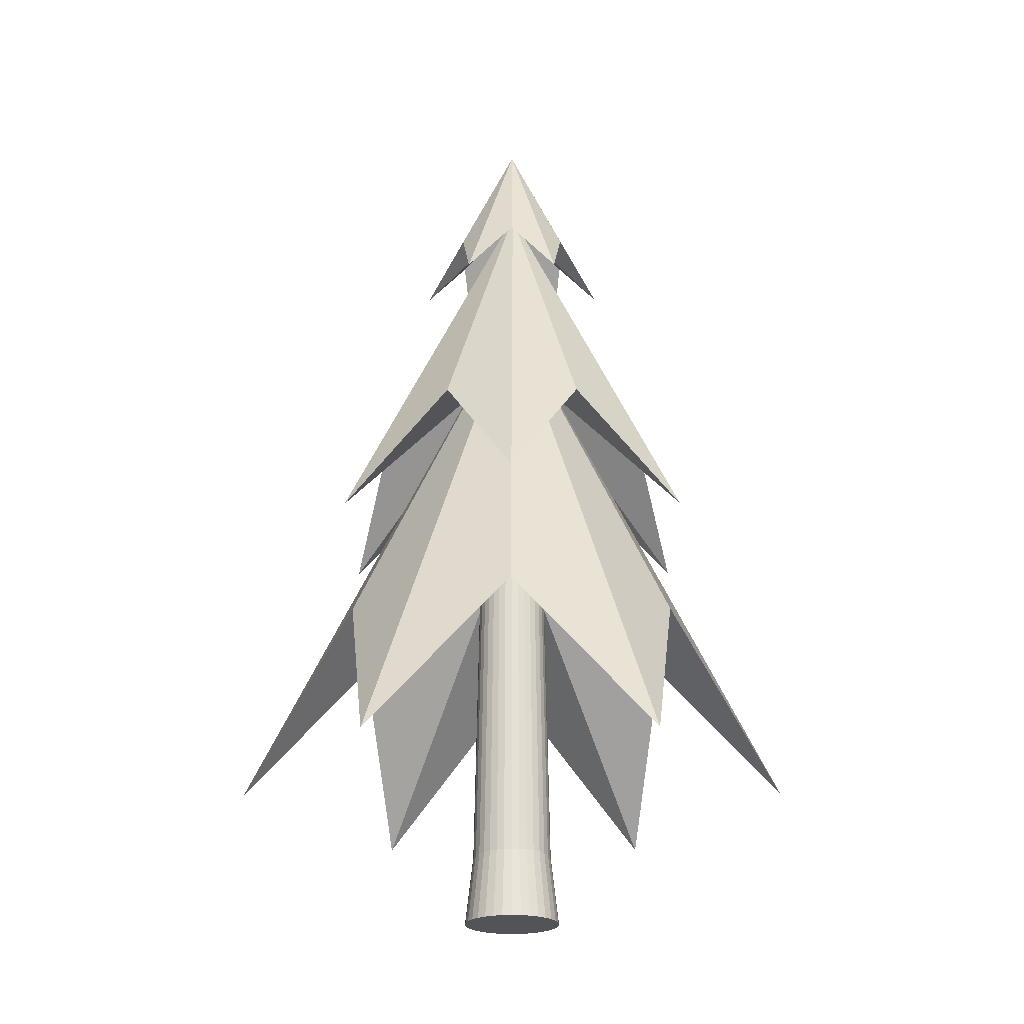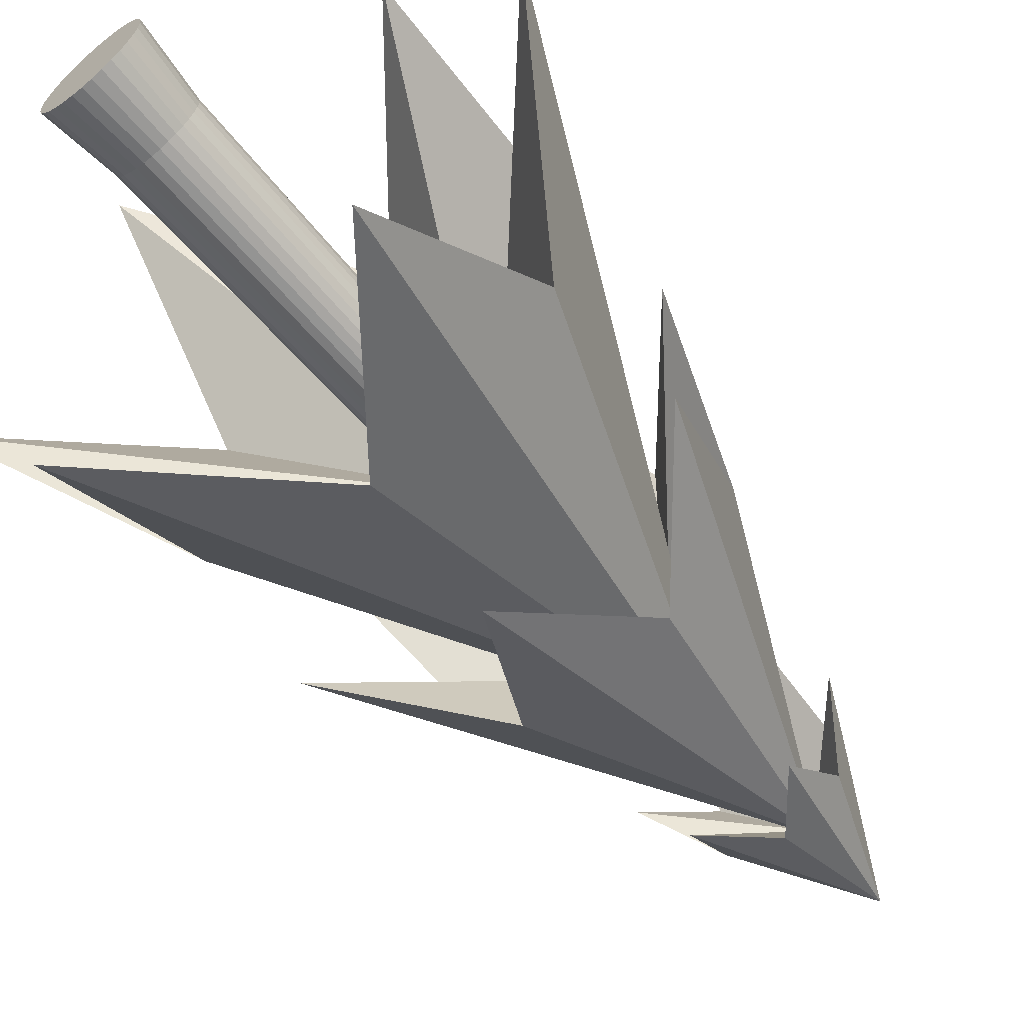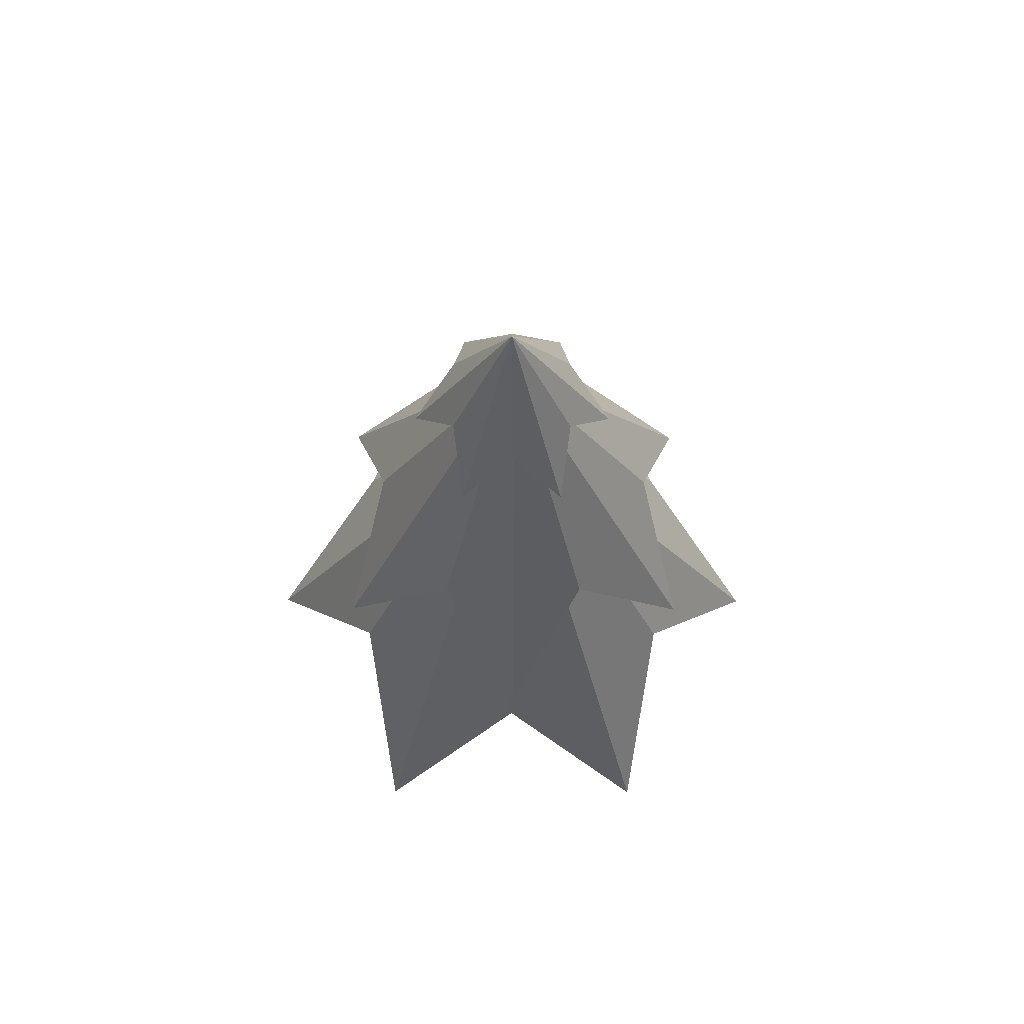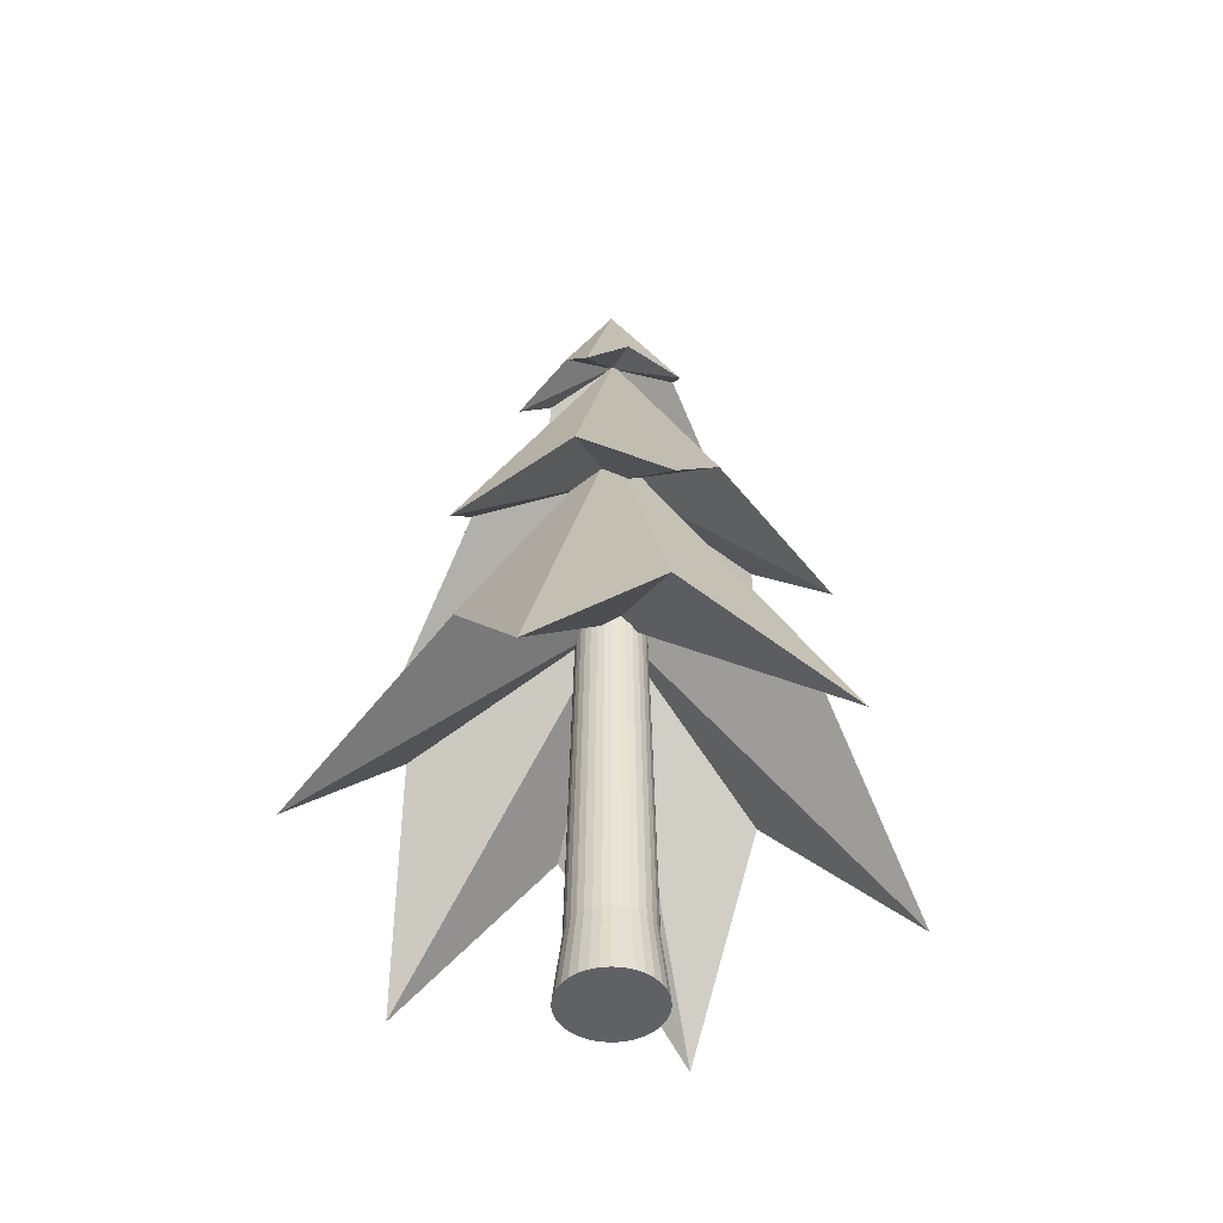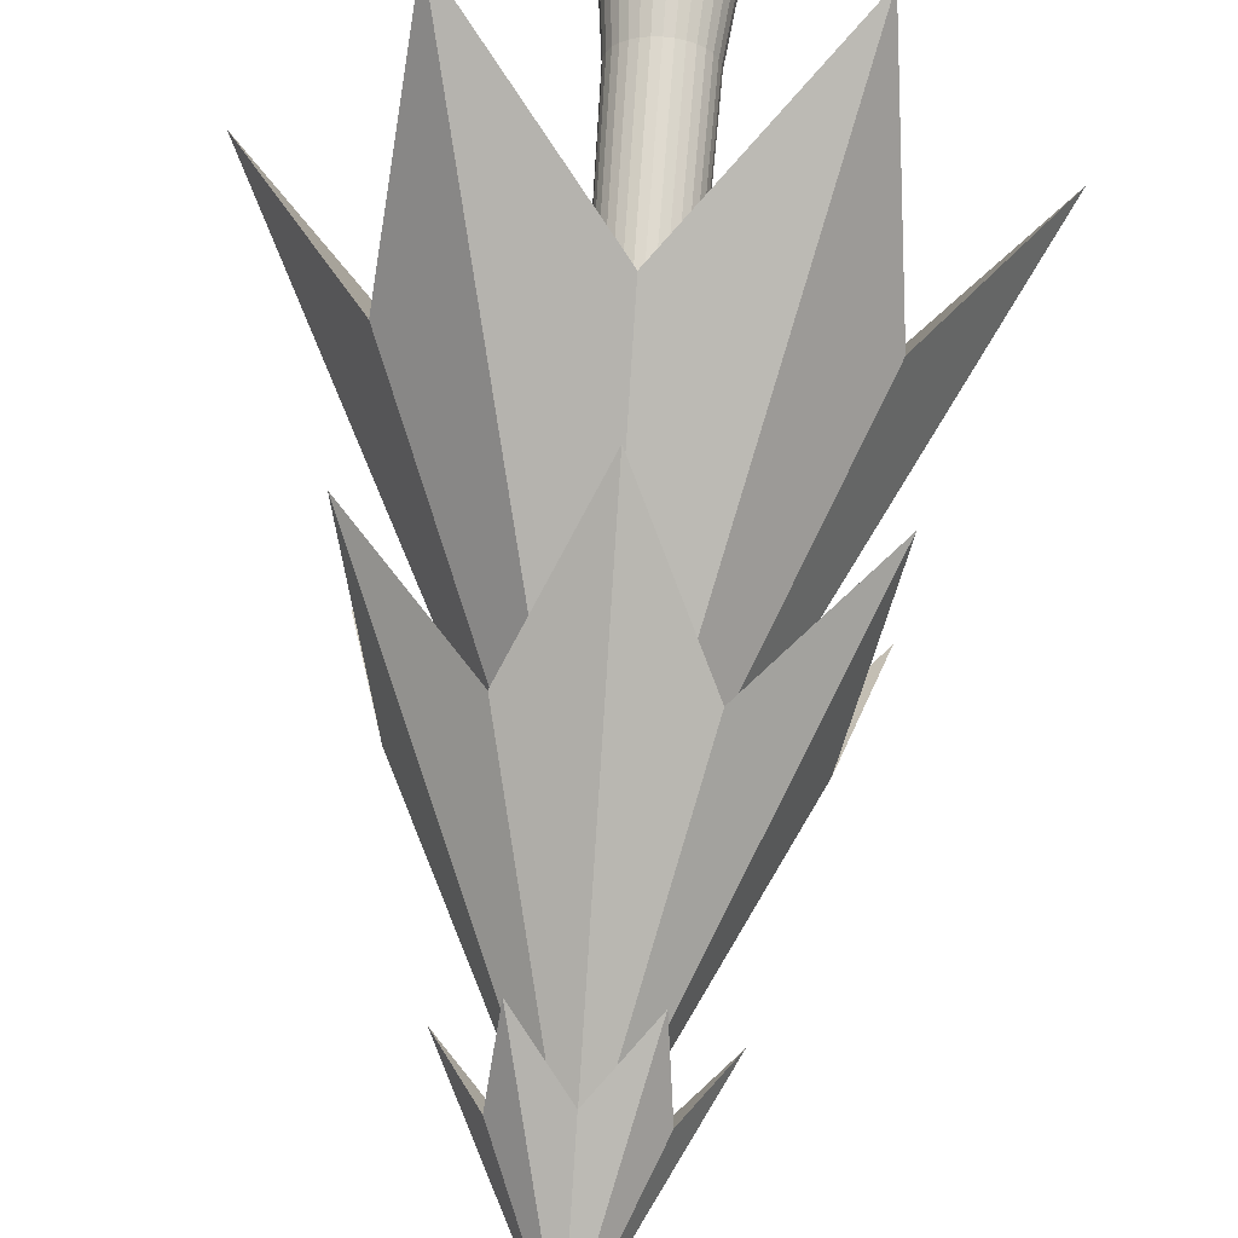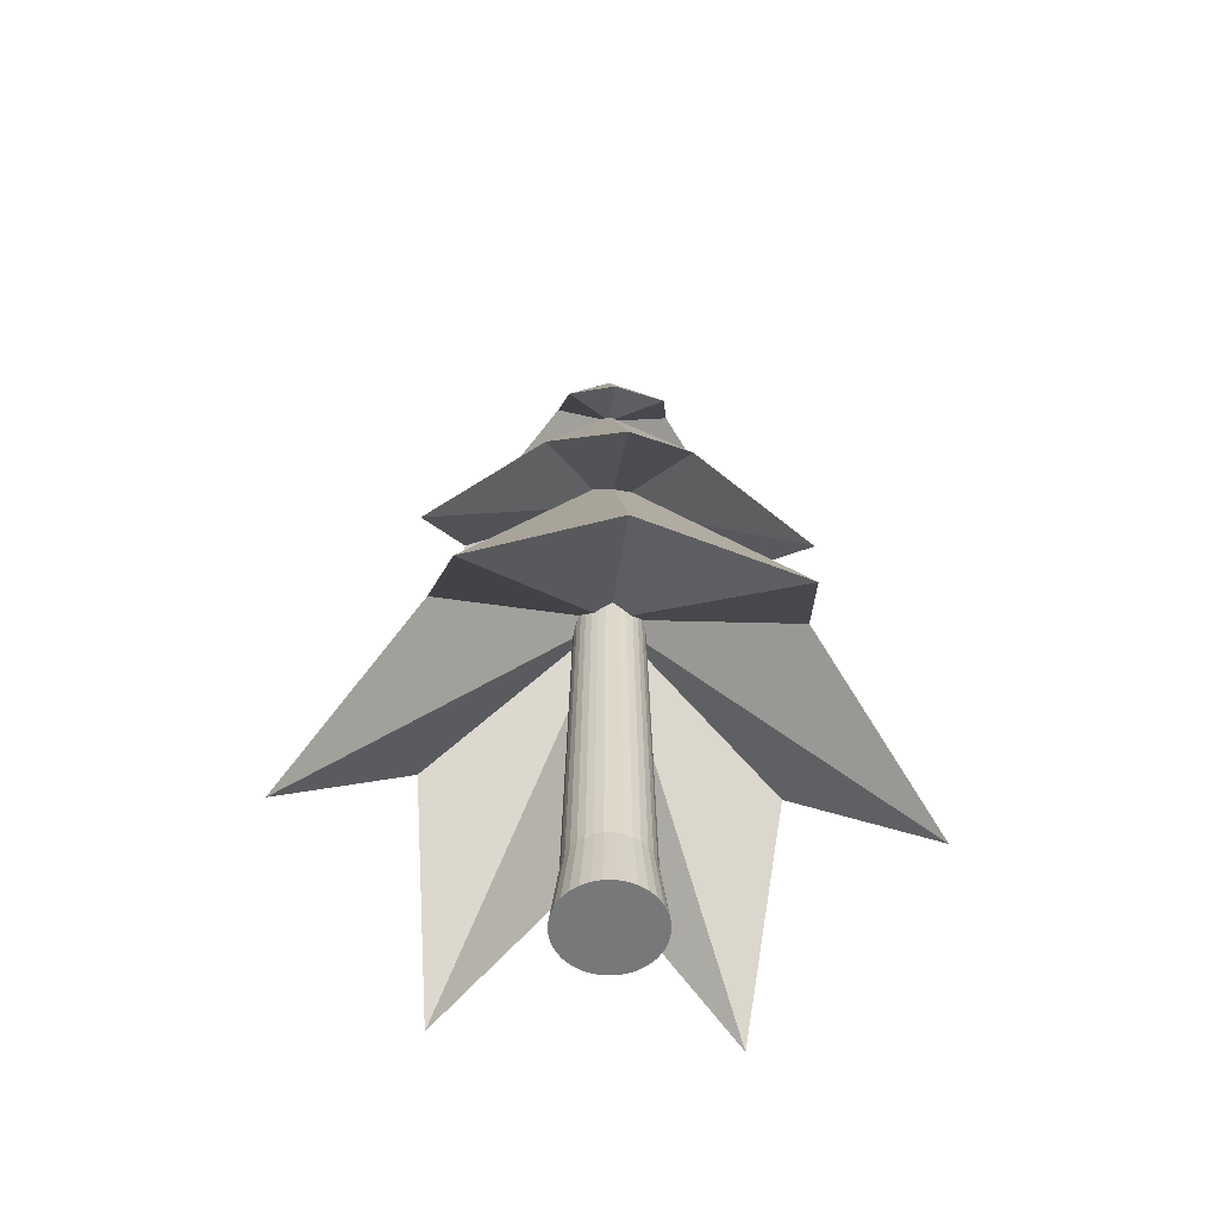
<metadata>
{"format":"obj","ext":"obj","renderer":"f3d","projection":"perspective","resolution":1024,"background":"white","views":[{"elev":-22.9,"azim":0.4,"up":"+Y"},{"elev":-63.8,"azim":40.3,"up":"+Z"},{"elev":69.8,"azim":60.2,"up":"+Y"},{"elev":-47.1,"azim":44.7,"up":"+Y"},{"elev":70.0,"azim":-175.8,"up":"+Z"},{"elev":-57.4,"azim":175.1,"up":"+Y"}]}
</metadata>
<code>
o Cone.001_Cone.004
v 0 0.9952 -0.08216
v 0 1.164 0
v 0.06073 0.9206 -0.1052
v 0.07115 0.9952 -0.04108
v 0.1215 0.9206 0
v 0.07115 0.9952 0.04108
v 0.06073 0.9206 0.1052
v 0 0.9952 0.08216
v -0.06073 0.9206 0.1052
v -0.07115 0.9952 0.04108
v -0.1215 0.9206 0
v -0.07115 0.9952 -0.04108
v -0.06073 0.9206 -0.1052
v -0.08587 1.01 0.02254
v -0 1.052 0
f 12 2 13
f 1 2 3
f 11 2 12
f 10 2 11
f 9 2 10
f 8 2 9
f 7 2 8
f 6 2 7
f 5 2 6
f 4 2 5
f 13 2 1
f 3 2 4
f 8 9 15
f 3 4 15
f 10 11 15
f 5 6 15
f 12 13 15
f 7 8 15
f 9 10 15
f 13 1 15
f 4 5 15
f 11 12 15
f 6 7 15
f 1 3 15
o Cone.003_Cone.000
v -0.08698 0.6998 -0.1545
v 0.001042 1.061 -0.002007
v 0.001042 0.54 -0.2623
v 0.08906 0.6998 -0.1545
v 0.2264 0.54 -0.1321
v 0.1771 0.6998 -0.002007
v 0.2264 0.54 0.1281
v 0.08906 0.6998 0.1505
v 0.001042 0.54 0.2583
v -0.08698 0.6998 0.1505
v -0.2244 0.54 0.1281
v -0.175 0.6998 -0.002007
v -0.2244 0.54 -0.1321
v -0.1341 0.7323 0.1318
v 0.001042 0.8219 -0.002007
f 27 17 28
f 16 17 18
f 26 17 27
f 25 17 26
f 24 17 25
f 23 17 24
f 22 17 23
f 21 17 22
f 20 17 21
f 19 17 20
f 28 17 16
f 18 17 19
f 23 24 30
f 18 19 30
f 25 26 30
f 20 21 30
f 27 28 30
f 22 23 30
f 24 25 30
f 28 16 30
f 19 20 30
f 26 27 30
f 21 22 30
f 16 18 30
o Cylinder_Cylinder.007
v -0 0.000329 -0.06113
v 0 0.5776 -0.04162
v 0.01193 0.000329 -0.05995
v 0.00812 0.5776 -0.04082
v 0.02339 0.000329 -0.05648
v 0.01593 0.5776 -0.03845
v 0.03396 0.000329 -0.05083
v 0.02312 0.5776 -0.03461
v 0.04322 0.000329 -0.04322
v 0.02943 0.5776 -0.02943
v 0.05083 0.000329 -0.03396
v 0.03461 0.5776 -0.02312
v 0.05648 0.000329 -0.02339
v 0.03845 0.5776 -0.01593
v 0.05995 0.000329 -0.01193
v 0.04082 0.5776 -0.00812
v 0.06113 0.000329 -0
v 0.04162 0.5776 -0
v 0.05995 0.000329 0.01193
v 0.04082 0.5776 0.00812
v 0.05648 0.000329 0.02339
v 0.03845 0.5776 0.01593
v 0.05083 0.000329 0.03396
v 0.03461 0.5776 0.02312
v 0.04322 0.000329 0.04322
v 0.02943 0.5776 0.02943
v 0.03396 0.000329 0.05083
v 0.02312 0.5776 0.03461
v 0.02339 0.000329 0.05648
v 0.01593 0.5776 0.03845
v 0.01193 0.000329 0.05995
v 0.00812 0.5776 0.04082
v -0 0.000329 0.06113
v -0 0.5776 0.04162
v -0.01193 0.000329 0.05995
v -0.00812 0.5776 0.04082
v -0.02339 0.000329 0.05648
v -0.01593 0.5776 0.03845
v -0.03396 0.000329 0.05083
v -0.02312 0.5776 0.03461
v -0.04322 0.000329 0.04322
v -0.02943 0.5776 0.02943
v -0.05083 0.000329 0.03396
v -0.03461 0.5776 0.02312
v -0.05648 0.000329 0.02339
v -0.03845 0.5776 0.01593
v -0.05995 0.000329 0.01193
v -0.04082 0.5776 0.00812
v -0.06113 0.000329 -0
v -0.04162 0.5776 -0
v -0.05995 0.000329 -0.01193
v -0.04082 0.5776 -0.00812
v -0.05648 0.000329 -0.02339
v -0.03845 0.5776 -0.01593
v -0.05083 0.000329 -0.03396
v -0.03461 0.5776 -0.02312
v -0.04322 0.000329 -0.04322
v -0.02943 0.5776 -0.02943
v -0.03396 0.000329 -0.05083
v -0.02312 0.5776 -0.03461
v -0.02339 0.000329 -0.05648
v -0.01593 0.5776 -0.03845
v -0.01193 0.000329 -0.05995
v -0.00812 0.5776 -0.04082
v 0 0.08823 -0.0509
v 0.009929 0.08823 -0.04992
v 0.01948 0.08823 -0.04702
v 0.02828 0.08823 -0.04232
v 0.03599 0.08823 -0.03599
v 0.04232 0.08823 -0.02828
v 0.04702 0.08823 -0.01948
v 0.04992 0.08823 -0.009929
v 0.0509 0.08823 -0
v 0.04992 0.08823 0.009929
v 0.04702 0.08823 0.01948
v 0.04232 0.08823 0.02828
v 0.03599 0.08823 0.03599
v 0.02828 0.08823 0.04232
v 0.01948 0.08823 0.04702
v 0.009929 0.08823 0.04992
v -0 0.08823 0.0509
v -0.009929 0.08823 0.04992
v -0.01948 0.08823 0.04702
v -0.02828 0.08823 0.04232
v -0.03599 0.08823 0.03599
v -0.04232 0.08823 0.02828
v -0.04702 0.08823 0.01948
v -0.04992 0.08823 0.009929
v -0.0509 0.08823 -0
v -0.04992 0.08823 -0.009929
v -0.04702 0.08823 -0.01948
v -0.04232 0.08823 -0.02828
v -0.03599 0.08823 -0.03599
v -0.02828 0.08823 -0.04232
v -0.01948 0.08823 -0.04702
v -0.009929 0.08823 -0.04992
f 95 32 34 96
f 96 34 36 97
f 97 36 38 98
f 98 38 40 99
f 99 40 42 100
f 100 42 44 101
f 101 44 46 102
f 102 46 48 103
f 103 48 50 104
f 104 50 52 105
f 105 52 54 106
f 106 54 56 107
f 107 56 58 108
f 108 58 60 109
f 109 60 62 110
f 110 62 64 111
f 111 64 66 112
f 112 66 68 113
f 113 68 70 114
f 114 70 72 115
f 115 72 74 116
f 116 74 76 117
f 117 76 78 118
f 118 78 80 119
f 119 80 82 120
f 120 82 84 121
f 121 84 86 122
f 122 86 88 123
f 123 88 90 124
f 124 90 92 125
f 34 32 94 92 90 88 86 84 82 80 78 76 74 72 70 68 66 64 62 60 58 56 54 52 50 48 46 44 42 40 38 36
f 126 94 32 95
f 125 92 94 126
f 31 33 35 37 39 41 43 45 47 49 51 53 55 57 59 61 63 65 67 69 71 73 75 77 79 81 83 85 87 89 91 93
f 91 125 126 93
f 93 126 95 31
f 89 124 125 91
f 87 123 124 89
f 85 122 123 87
f 83 121 122 85
f 81 120 121 83
f 79 119 120 81
f 77 118 119 79
f 75 117 118 77
f 73 116 117 75
f 71 115 116 73
f 69 114 115 71
f 67 113 114 69
f 65 112 113 67
f 63 111 112 65
f 61 110 111 63
f 59 109 110 61
f 57 108 109 59
f 55 107 108 57
f 53 106 107 55
f 51 105 106 53
f 49 104 105 51
f 47 103 104 49
f 45 102 103 47
f 43 101 102 45
f 41 100 101 43
f 39 99 100 41
f 37 98 99 39
f 35 97 98 37
f 33 96 97 35
f 31 95 96 33
o Cone_Cone.001
v 0 0.3924 -0.2417
v 0 0.8878 0
v 0.1787 0.173 -0.3095
v 0.2094 0.3924 -0.1209
v 0.3574 0.173 0
v 0.2094 0.3924 0.1209
v 0.1787 0.173 0.3095
v 0 0.3924 0.2417
v -0.1787 0.173 0.3095
v -0.2094 0.3924 0.1209
v -0.3574 0.173 0
v -0.2094 0.3924 -0.1209
v -0.1787 0.173 -0.3095
v -0.2527 0.437 0.06634
v -0 0.5601 0
f 138 128 139
f 127 128 129
f 137 128 138
f 136 128 137
f 135 128 136
f 134 128 135
f 133 128 134
f 132 128 133
f 131 128 132
f 130 128 131
f 139 128 127
f 129 128 130
f 134 135 141
f 129 130 141
f 136 137 141
f 131 132 141
f 138 139 141
f 133 134 141
f 135 136 141
f 139 127 141
f 130 131 141
f 137 138 141
f 132 133 141
f 127 129 141

</code>
